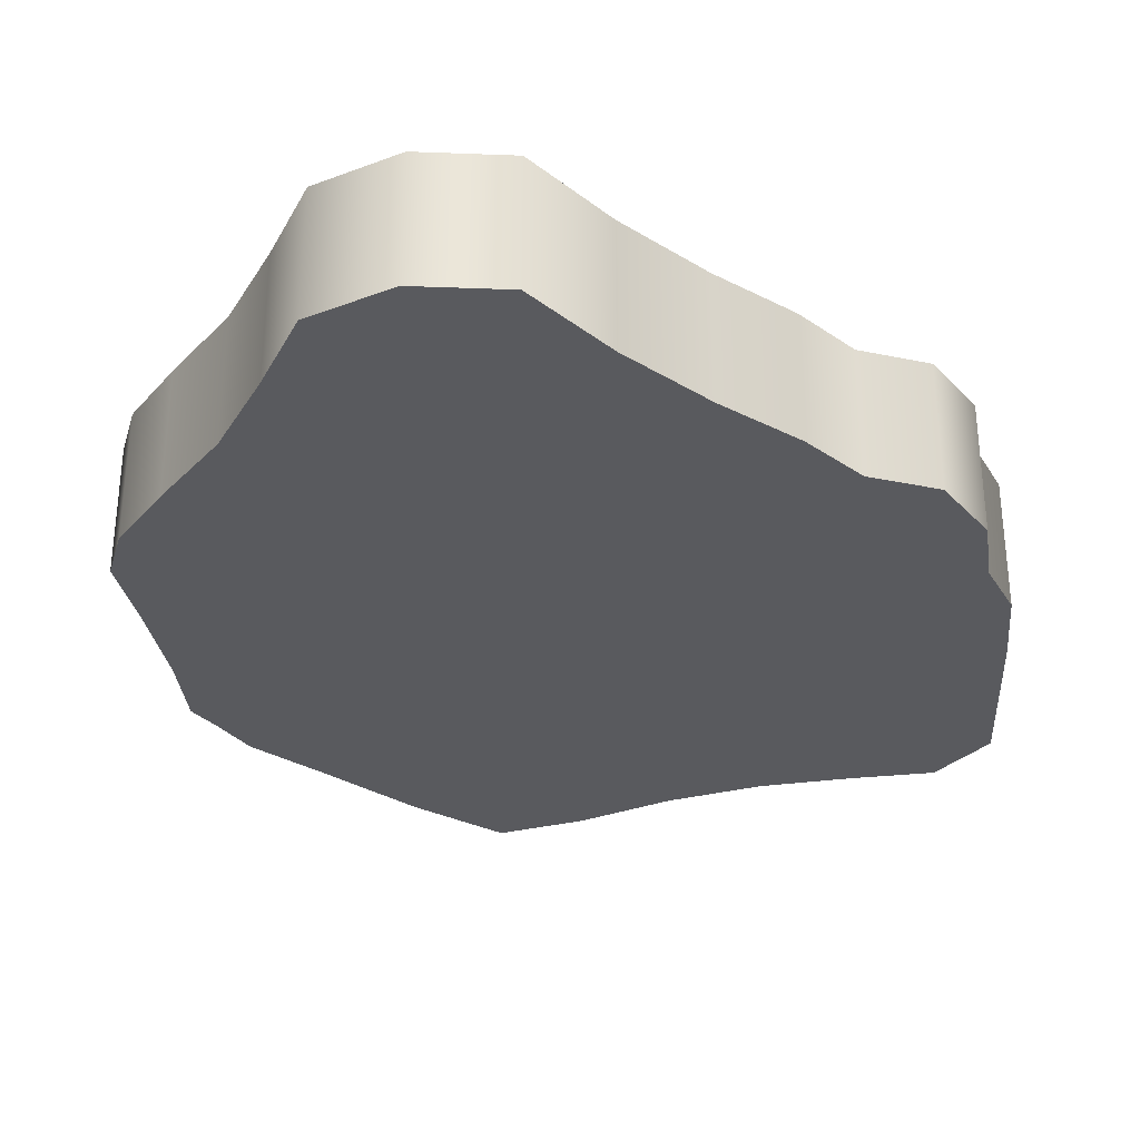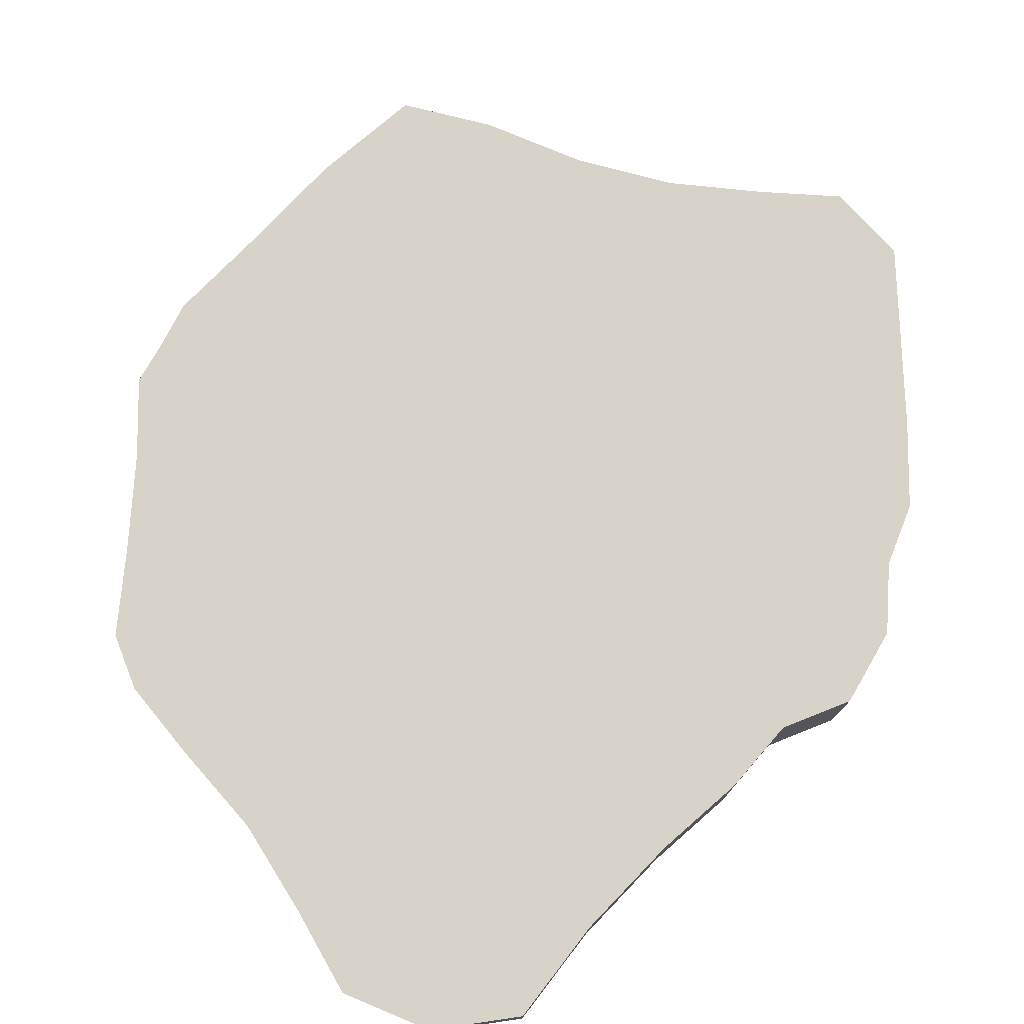
<metadata>
{"format":"obj","ext":"obj","renderer":"f3d","projection":"perspective","resolution":1024,"background":"white","views":[{"elev":-31.2,"azim":48.2,"up":"+Y"},{"elev":76.5,"azim":43.0,"up":"+Y"}]}
</metadata>
<code>
v  0.1049 -0 -0.2772
v  3.622 -0 -0.9768
v  3.691 -0 -0.2772
v  3.418 -0 -1.649
v  3.086 -0 -2.269
v  2.64 -0 -2.813
v  2.097 -0 -3.259
v  1.477 -0 -3.59
v  0.8045 -0 -3.794
v  0.1049 -0 -3.863
v  -0.5947 -0 -3.794
v  -1.267 -0 -3.59
v  -1.887 -0 -3.259
v  -2.431 -0 -2.813
v  -2.877 -0 -2.269
v  -3.208 -0 -1.649
v  -3.412 -0 -0.9768
v  -3.481 -0 -0.2772
v  -3.412 -0 0.4224
v  -3.208 -0 1.095
v  -2.877 -0 1.715
v  -2.431 -0 2.258
v  -1.887 -0 2.704
v  -1.267 -0 3.036
v  -0.5947 -0 3.24
v  0.1049 -0 3.309
v  0.8045 -0 3.24
v  1.477 -0 3.036
v  2.097 -0 2.704
v  2.64 -0 2.258
v  3.086 -0 1.715
v  3.418 -0 1.095
v  3.622 -0 0.4224
v  7.139 -0 -1.676
v  7.277 -0 -0.2772
v  6.731 -0 -3.022
v  6.068 -0 -4.262
v  5.176 -0 -5.348
v  4.089 -0 -6.24
v  2.849 -0 -6.903
v  1.504 -0 -7.311
v  0.1049 -0 -7.449
v  -1.294 -0 -7.311
v  -2.64 -0 -6.903
v  -3.88 -0 -6.24
v  -4.966 -0 -5.348
v  -5.858 -0 -4.262
v  -6.521 -0 -3.022
v  -6.929 -0 -1.676
v  -7.067 -0 -0.2772
v  -6.929 -0 1.122
v  -6.521 -0 2.467
v  -5.858 -0 3.707
v  -4.966 -0 4.794
v  -3.88 -0 5.686
v  -2.64 -0 6.349
v  -1.294 -0 6.757
v  0.1049 -0 6.895
v  1.504 -0 6.757
v  2.849 -0 6.349
v  4.089 -0 5.686
v  5.176 -0 4.794
v  6.068 -0 3.707
v  6.731 -0 2.467
v  7.139 -0 1.122
v  9.887 -0 -2.312
v  10.15 -0 -0.3911
v  9.383 -0 -4.334
v  8.559 -0 -6.055
v  7.447 -0 -7.595
v  5.824 -0 -8.934
v  4.07 -0 -10.05
v  2.201 -0 -10.83
v  0.1077 -0 -11.03
v  -1.835 -0 -10.61
v  -3.743 -0 -9.852
v  -5.602 -0 -8.858
v  -7.343 -0 -7.67
v  -8.833 -0 -6.247
v  -9.61 -0 -4.218
v  -10.07 -0 -2.077
v  -10.27 -0 0.0215
v  -10.22 -0 1.993
v  -9.6 -0 3.661
v  -8.448 -0 5.391
v  -7.111 -0 7.021
v  -5.642 -0 8.482
v  -3.973 -0 9.391
v  -1.928 -0 9.815
v  0.1704 -0 10.02
v  2.242 -0 10
v  4.222 -0 9.657
v  6.082 -0 8.668
v  7.705 -0 7.327
v  8.698 -0 5.554
v  9.447 -0 3.592
v  10.05 -0 1.575
v  10.98 -0 -3.086
v  10.86 -0 -1.115
v  10.51 -0 -5.263
v  9.579 -0 -7.012
v  8.619 -0 -8.844
v  6.685 -0 -10.65
v  4.606 -0 -12.42
v  2.655 -0 -14.07
v  0.3645 -0 -14.27
v  -1.659 -0 -12.95
v  -3.931 -0 -11.56
v  -6.411 -0 -10.24
v  -9.003 -0 -9.022
v  -11.19 -0 -7.607
v  -11.68 -0 -4.62
v  -11.91 -0 -1.465
v  -12.16 -0 1.318
v  -11.82 -0 3.129
v  -11.21 -0 4.264
v  -9.71 -0 6.025
v  -7.927 -0 8.199
v  -6.377 -0 10.08
v  -4.862 -0 11
v  -2.34 -0 11.32
v  0.4584 -0 11.59
v  3.155 -0 12.03
v  5.657 -0 12.53
v  8.074 -0 11.65
v  9.672 -0 9.627
v  9.739 -0 6.741
v  10.14 -0 3.876
v  10.78 -0 1.201
v  13.13 -0 -3.728
v  12.04 -0 -1.398
v  12.51 -0 -6.467
v  10.9 -0 -8.422
v  10.06 -0 -10.55
v  7.966 -0 -12.83
v  5.554 -0 -15.26
v  3.303 -0 -17.53
v  0.4189 -0 -17.78
v  -1.915 -0 -15.87
v  -4.559 -0 -13.87
v  -7.659 -0 -12.22
v  -11.1 -0 -10.96
v  -13.95 -0 -9.389
v  -14.37 -0 -5.501
v  -14.37 -0 -1.34
v  -14.44 -0 1.942
v  -13.94 -0 3.71
v  -13.63 -0 5.047
v  -11.61 -0 7.165
v  -9.382 -0 9.882
v  -7.514 -0 12.31
v  -5.664 -0 13.19
v  -2.858 -0 13.57
v  0.6393 -0 13.91
v  3.962 -0 14.79
v  7.043 -0 15.75
v  10.07 -0 14.63
v  12.09 -0 12.11
v  11.74 -0 8.326
v  11.8 -0 4.565
v  12.14 -0 1.261
v  13.13 0.9286 -3.728
v  12.04 0.9286 -1.398
v  12.51 0.9286 -6.467
v  10.9 0.9286 -8.422
v  10.06 0.9286 -10.55
v  7.966 0.9286 -12.83
v  5.554 0.9286 -15.26
v  3.303 0.9286 -17.53
v  0.4189 0.9286 -17.78
v  -1.915 0.9286 -15.87
v  -4.559 0.9286 -13.87
v  -7.659 0.9286 -12.22
v  -11.1 0.9286 -10.96
v  -13.95 0.9286 -9.389
v  -14.37 0.9286 -5.501
v  -14.37 0.9286 -1.34
v  -14.44 0.9286 1.942
v  -13.94 0.9286 3.71
v  -13.63 0.9286 5.047
v  -11.61 0.9286 7.165
v  -9.382 0.9286 9.882
v  -7.514 0.9286 12.31
v  -5.664 0.9286 13.19
v  -2.858 0.9286 13.57
v  0.6393 0.9286 13.91
v  3.962 0.9286 14.79
v  7.043 0.9286 15.75
v  10.07 0.9286 14.63
v  12.09 0.9286 12.11
v  11.74 0.9286 8.326
v  11.8 0.9286 4.565
v  12.14 0.9286 1.261
v  13.13 1.857 -3.728
v  12.04 1.857 -1.398
v  12.51 1.857 -6.467
v  10.9 1.857 -8.422
v  10.06 1.857 -10.55
v  7.966 1.857 -12.83
v  5.554 1.857 -15.26
v  3.303 1.857 -17.53
v  0.4189 1.857 -17.78
v  -1.915 1.857 -15.87
v  -4.559 1.857 -13.87
v  -7.659 1.857 -12.22
v  -11.1 1.857 -10.96
v  -13.95 1.857 -9.389
v  -14.37 1.857 -5.501
v  -14.37 1.857 -1.34
v  -14.44 1.857 1.942
v  -13.94 1.857 3.71
v  -13.63 1.857 5.047
v  -11.61 1.857 7.165
v  -9.382 1.857 9.882
v  -7.514 1.857 12.31
v  -5.664 1.857 13.19
v  -2.858 1.857 13.57
v  0.6393 1.857 13.91
v  3.962 1.857 14.79
v  7.043 1.857 15.75
v  10.07 1.857 14.63
v  12.09 1.857 12.11
v  11.74 1.857 8.326
v  11.8 1.857 4.565
v  12.14 1.857 1.261
v  13.13 2.786 -3.728
v  12.04 2.786 -1.398
v  12.51 2.786 -6.467
v  10.9 2.786 -8.422
v  10.06 2.786 -10.55
v  7.966 2.786 -12.83
v  5.554 2.786 -15.26
v  3.303 2.786 -17.53
v  0.4189 2.786 -17.78
v  -1.915 2.786 -15.87
v  -4.559 2.786 -13.87
v  -7.659 2.786 -12.22
v  -11.1 2.786 -10.96
v  -13.95 2.786 -9.389
v  -14.37 2.786 -5.501
v  -14.37 2.786 -1.34
v  -14.44 2.786 1.942
v  -13.94 2.786 3.71
v  -13.63 2.786 5.047
v  -11.61 2.786 7.165
v  -9.382 2.786 9.882
v  -7.514 2.786 12.31
v  -5.664 2.786 13.19
v  -2.858 2.786 13.57
v  0.6393 2.786 13.91
v  3.962 2.786 14.79
v  7.043 2.786 15.75
v  10.07 2.786 14.63
v  12.09 2.786 12.11
v  11.74 2.786 8.326
v  11.8 2.786 4.565
v  12.14 2.786 1.261
v  13.13 3.714 -3.728
v  12.04 3.714 -1.398
v  12.51 3.714 -6.467
v  10.9 3.714 -8.422
v  10.06 3.714 -10.55
v  7.966 3.714 -12.83
v  5.554 3.714 -15.26
v  3.303 3.714 -17.53
v  0.4189 3.714 -17.78
v  -1.915 3.714 -15.87
v  -4.559 3.714 -13.87
v  -7.659 3.714 -12.22
v  -11.1 3.714 -10.96
v  -13.95 3.714 -9.389
v  -14.37 3.714 -5.501
v  -14.37 3.714 -1.34
v  -14.44 3.714 1.942
v  -13.94 3.714 3.71
v  -13.63 3.714 5.047
v  -11.61 3.714 7.165
v  -9.382 3.714 9.882
v  -7.514 3.714 12.31
v  -5.664 3.714 13.19
v  -2.858 3.714 13.57
v  0.6393 3.714 13.91
v  3.962 3.714 14.79
v  7.043 3.714 15.75
v  10.07 3.714 14.63
v  12.09 3.714 12.11
v  11.74 3.714 8.326
v  11.8 3.714 4.565
v  12.14 3.714 1.261
v  13.13 4.643 -3.728
v  12.04 4.643 -1.398
v  12.51 4.643 -6.467
v  10.9 4.643 -8.422
v  10.06 4.643 -10.55
v  7.966 4.643 -12.83
v  5.554 4.643 -15.26
v  3.303 4.643 -17.53
v  0.4189 4.643 -17.78
v  -1.915 4.643 -15.87
v  -4.559 4.643 -13.87
v  -7.659 4.643 -12.22
v  -11.1 4.643 -10.96
v  -13.95 4.643 -9.389
v  -14.37 4.643 -5.501
v  -14.37 4.643 -1.34
v  -14.44 4.643 1.942
v  -13.94 4.643 3.71
v  -13.63 4.643 5.047
v  -11.61 4.643 7.165
v  -9.382 4.643 9.882
v  -7.514 4.643 12.31
v  -5.664 4.643 13.19
v  -2.858 4.643 13.57
v  0.6393 4.643 13.91
v  3.962 4.643 14.79
v  7.043 4.643 15.75
v  10.07 4.643 14.63
v  12.09 4.643 12.11
v  11.74 4.643 8.326
v  11.8 4.643 4.565
v  12.14 4.643 1.261
v  10.98 4.643 -3.086
v  10.86 4.643 -1.115
v  10.51 4.643 -5.263
v  9.579 4.643 -7.012
v  8.619 4.643 -8.844
v  6.685 4.643 -10.65
v  4.606 4.643 -12.42
v  2.655 4.643 -14.07
v  0.3645 4.643 -14.27
v  -1.659 4.643 -12.95
v  -3.931 4.643 -11.56
v  -6.411 4.643 -10.24
v  -9.003 4.643 -9.022
v  -11.19 4.643 -7.607
v  -11.68 4.643 -4.62
v  -11.91 4.643 -1.465
v  -12.16 4.643 1.318
v  -11.82 4.643 3.129
v  -11.21 4.643 4.264
v  -9.71 4.643 6.025
v  -7.927 4.643 8.199
v  -6.377 4.643 10.08
v  -4.862 4.643 11
v  -2.34 4.643 11.32
v  0.4584 4.643 11.59
v  3.155 4.643 12.03
v  5.657 4.643 12.53
v  8.074 4.643 11.65
v  9.672 4.643 9.627
v  9.739 4.643 6.741
v  10.14 4.643 3.876
v  10.78 4.643 1.201
v  9.887 4.643 -2.312
v  10.15 4.643 -0.3911
v  9.383 4.643 -4.334
v  8.559 4.643 -6.055
v  7.447 4.643 -7.595
v  5.824 4.643 -8.934
v  4.07 4.643 -10.05
v  2.201 4.643 -10.83
v  0.1077 4.643 -11.03
v  -1.835 4.643 -10.61
v  -3.743 4.643 -9.852
v  -5.602 4.643 -8.858
v  -7.343 4.643 -7.67
v  -8.833 4.643 -6.247
v  -9.61 4.643 -4.218
v  -10.07 4.643 -2.077
v  -10.27 4.643 0.0215
v  -10.22 4.643 1.993
v  -9.6 4.643 3.661
v  -8.448 4.643 5.391
v  -7.111 4.643 7.021
v  -5.642 4.643 8.482
v  -3.973 4.643 9.391
v  -1.928 4.643 9.815
v  0.1704 4.643 10.02
v  2.242 4.643 10
v  4.222 4.643 9.657
v  6.082 4.643 8.668
v  7.705 4.643 7.327
v  8.698 4.643 5.554
v  9.447 4.643 3.592
v  10.05 4.643 1.575
v  7.139 4.643 -1.676
v  7.277 4.643 -0.2772
v  6.731 4.643 -3.022
v  6.068 4.643 -4.262
v  5.176 4.643 -5.348
v  4.089 4.643 -6.24
v  2.849 4.643 -6.903
v  1.504 4.643 -7.311
v  0.1049 4.643 -7.449
v  -1.294 4.643 -7.311
v  -2.64 4.643 -6.903
v  -3.88 4.643 -6.24
v  -4.966 4.643 -5.348
v  -5.858 4.643 -4.262
v  -6.521 4.643 -3.022
v  -6.929 4.643 -1.676
v  -7.067 4.643 -0.2772
v  -6.929 4.643 1.122
v  -6.521 4.643 2.467
v  -5.858 4.643 3.707
v  -4.966 4.643 4.794
v  -3.88 4.643 5.686
v  -2.64 4.643 6.349
v  -1.294 4.643 6.757
v  0.1049 4.643 6.895
v  1.504 4.643 6.757
v  2.849 4.643 6.349
v  4.089 4.643 5.686
v  5.176 4.643 4.794
v  6.068 4.643 3.707
v  6.731 4.643 2.467
v  7.139 4.643 1.122
v  3.622 4.643 -0.9768
v  3.691 4.643 -0.2772
v  3.418 4.643 -1.649
v  3.086 4.643 -2.269
v  2.64 4.643 -2.813
v  2.097 4.643 -3.259
v  1.477 4.643 -3.59
v  0.8045 4.643 -3.794
v  0.1049 4.643 -3.863
v  -0.5947 4.643 -3.794
v  -1.267 4.643 -3.59
v  -1.887 4.643 -3.259
v  -2.431 4.643 -2.813
v  -2.877 4.643 -2.269
v  -3.208 4.643 -1.649
v  -3.412 4.643 -0.9768
v  -3.481 4.643 -0.2772
v  -3.412 4.643 0.4224
v  -3.208 4.643 1.095
v  -2.877 4.643 1.715
v  -2.431 4.643 2.258
v  -1.887 4.643 2.704
v  -1.267 4.643 3.036
v  -0.5947 4.643 3.24
v  0.1049 4.643 3.309
v  0.8045 4.643 3.24
v  1.477 4.643 3.036
v  2.097 4.643 2.704
v  2.64 4.643 2.258
v  3.086 4.643 1.715
v  3.418 4.643 1.095
v  3.622 4.643 0.4224
v  0.1049 4.643 -0.2772
g Cylinder001
f 1 2 3
f 1 4 2
f 1 5 4
f 1 6 5
f 1 7 6
f 1 8 7
f 1 9 8
f 1 10 9
f 1 11 10
f 1 12 11
f 1 13 12
f 1 14 13
f 1 15 14
f 1 16 15
f 1 17 16
f 1 18 17
f 1 19 18
f 1 20 19
f 1 21 20
f 1 22 21
f 1 23 22
f 1 24 23
f 1 25 24
f 1 26 25
f 1 27 26
f 1 28 27
f 1 29 28
f 1 30 29
f 1 31 30
f 1 32 31
f 1 33 32
f 1 3 33
f 3 2 34 35
f 2 4 36 34
f 4 5 37 36
f 5 6 38 37
f 6 7 39 38
f 7 8 40 39
f 8 9 41 40
f 9 10 42 41
f 10 11 43 42
f 11 12 44 43
f 12 13 45 44
f 13 14 46 45
f 14 15 47 46
f 15 16 48 47
f 16 17 49 48
f 17 18 50 49
f 18 19 51 50
f 19 20 52 51
f 20 21 53 52
f 21 22 54 53
f 22 23 55 54
f 23 24 56 55
f 24 25 57 56
f 25 26 58 57
f 26 27 59 58
f 27 28 60 59
f 28 29 61 60
f 29 30 62 61
f 30 31 63 62
f 31 32 64 63
f 32 33 65 64
f 33 3 35 65
f 35 34 66 67
f 34 36 68 66
f 36 37 69 68
f 37 38 70 69
f 38 39 71 70
f 39 40 72 71
f 40 41 73 72
f 41 42 74 73
f 42 43 75 74
f 43 44 76 75
f 44 45 77 76
f 45 46 78 77
f 46 47 79 78
f 47 48 80 79
f 48 49 81 80
f 49 50 82 81
f 50 51 83 82
f 51 52 84 83
f 52 53 85 84
f 53 54 86 85
f 54 55 87 86
f 55 56 88 87
f 56 57 89 88
f 57 58 90 89
f 58 59 91 90
f 59 60 92 91
f 60 61 93 92
f 61 62 94 93
f 62 63 95 94
f 63 64 96 95
f 64 65 97 96
f 65 35 67 97
f 67 66 98 99
f 66 68 100 98
f 68 69 101 100
f 69 70 102 101
f 70 71 103 102
f 71 72 104 103
f 72 73 105 104
f 73 74 106 105
f 74 75 107 106
f 75 76 108 107
f 76 77 109 108
f 77 78 110 109
f 78 79 111 110
f 79 80 112 111
f 80 81 113 112
f 81 82 114 113
f 82 83 115 114
f 83 84 116 115
f 84 85 117 116
f 85 86 118 117
f 86 87 119 118
f 87 88 120 119
f 88 89 121 120
f 89 90 122 121
f 90 91 123 122
f 91 92 124 123
f 92 93 125 124
f 93 94 126 125
f 94 95 127 126
f 95 96 128 127
f 96 97 129 128
f 97 67 99 129
f 99 98 130 131
f 98 100 132 130
f 100 101 133 132
f 101 102 134 133
f 102 103 135 134
f 103 104 136 135
f 104 105 137 136
f 105 106 138 137
f 106 107 139 138
f 107 108 140 139
f 108 109 141 140
f 109 110 142 141
f 110 111 143 142
f 111 112 144 143
f 112 113 145 144
f 113 114 146 145
f 114 115 147 146
f 115 116 148 147
f 116 117 149 148
f 117 118 150 149
f 118 119 151 150
f 119 120 152 151
f 120 121 153 152
f 121 122 154 153
f 122 123 155 154
f 123 124 156 155
f 124 125 157 156
f 125 126 158 157
f 126 127 159 158
f 127 128 160 159
f 128 129 161 160
f 129 99 131 161
f 131 130 162 163
f 130 132 164 162
f 132 133 165 164
f 133 134 166 165
f 134 135 167 166
f 135 136 168 167
f 136 137 169 168
f 137 138 170 169
f 138 139 171 170
f 139 140 172 171
f 140 141 173 172
f 141 142 174 173
f 142 143 175 174
f 143 144 176 175
f 144 145 177 176
f 145 146 178 177
f 146 147 179 178
f 147 148 180 179
f 148 149 181 180
f 149 150 182 181
f 150 151 183 182
f 151 152 184 183
f 152 153 185 184
f 153 154 186 185
f 154 155 187 186
f 155 156 188 187
f 156 157 189 188
f 157 158 190 189
f 158 159 191 190
f 159 160 192 191
f 160 161 193 192
f 161 131 163 193
f 163 162 194 195
f 162 164 196 194
f 164 165 197 196
f 165 166 198 197
f 166 167 199 198
f 167 168 200 199
f 168 169 201 200
f 169 170 202 201
f 170 171 203 202
f 171 172 204 203
f 172 173 205 204
f 173 174 206 205
f 174 175 207 206
f 175 176 208 207
f 176 177 209 208
f 177 178 210 209
f 178 179 211 210
f 179 180 212 211
f 180 181 213 212
f 181 182 214 213
f 182 183 215 214
f 183 184 216 215
f 184 185 217 216
f 185 186 218 217
f 186 187 219 218
f 187 188 220 219
f 188 189 221 220
f 189 190 222 221
f 190 191 223 222
f 191 192 224 223
f 192 193 225 224
f 193 163 195 225
f 195 194 226 227
f 194 196 228 226
f 196 197 229 228
f 197 198 230 229
f 198 199 231 230
f 199 200 232 231
f 200 201 233 232
f 201 202 234 233
f 202 203 235 234
f 203 204 236 235
f 204 205 237 236
f 205 206 238 237
f 206 207 239 238
f 207 208 240 239
f 208 209 241 240
f 209 210 242 241
f 210 211 243 242
f 211 212 244 243
f 212 213 245 244
f 213 214 246 245
f 214 215 247 246
f 215 216 248 247
f 216 217 249 248
f 217 218 250 249
f 218 219 251 250
f 219 220 252 251
f 220 221 253 252
f 221 222 254 253
f 222 223 255 254
f 223 224 256 255
f 224 225 257 256
f 225 195 227 257
f 227 226 258 259
f 226 228 260 258
f 228 229 261 260
f 229 230 262 261
f 230 231 263 262
f 231 232 264 263
f 232 233 265 264
f 233 234 266 265
f 234 235 267 266
f 235 236 268 267
f 236 237 269 268
f 237 238 270 269
f 238 239 271 270
f 239 240 272 271
f 240 241 273 272
f 241 242 274 273
f 242 243 275 274
f 243 244 276 275
f 244 245 277 276
f 245 246 278 277
f 246 247 279 278
f 247 248 280 279
f 248 249 281 280
f 249 250 282 281
f 250 251 283 282
f 251 252 284 283
f 252 253 285 284
f 253 254 286 285
f 254 255 287 286
f 255 256 288 287
f 256 257 289 288
f 257 227 259 289
f 259 258 290 291
f 258 260 292 290
f 260 261 293 292
f 261 262 294 293
f 262 263 295 294
f 263 264 296 295
f 264 265 297 296
f 265 266 298 297
f 266 267 299 298
f 267 268 300 299
f 268 269 301 300
f 269 270 302 301
f 270 271 303 302
f 271 272 304 303
f 272 273 305 304
f 273 274 306 305
f 274 275 307 306
f 275 276 308 307
f 276 277 309 308
f 277 278 310 309
f 278 279 311 310
f 279 280 312 311
f 280 281 313 312
f 281 282 314 313
f 282 283 315 314
f 283 284 316 315
f 284 285 317 316
f 285 286 318 317
f 286 287 319 318
f 287 288 320 319
f 288 289 321 320
f 289 259 291 321
f 291 290 322 323
f 290 292 324 322
f 292 293 325 324
f 293 294 326 325
f 294 295 327 326
f 295 296 328 327
f 296 297 329 328
f 297 298 330 329
f 298 299 331 330
f 299 300 332 331
f 300 301 333 332
f 301 302 334 333
f 302 303 335 334
f 303 304 336 335
f 304 305 337 336
f 305 306 338 337
f 306 307 339 338
f 307 308 340 339
f 308 309 341 340
f 309 310 342 341
f 310 311 343 342
f 311 312 344 343
f 312 313 345 344
f 313 314 346 345
f 314 315 347 346
f 315 316 348 347
f 316 317 349 348
f 317 318 350 349
f 318 319 351 350
f 319 320 352 351
f 320 321 353 352
f 321 291 323 353
f 323 322 354 355
f 322 324 356 354
f 324 325 357 356
f 325 326 358 357
f 326 327 359 358
f 327 328 360 359
f 328 329 361 360
f 329 330 362 361
f 330 331 363 362
f 331 332 364 363
f 332 333 365 364
f 333 334 366 365
f 334 335 367 366
f 335 336 368 367
f 336 337 369 368
f 337 338 370 369
f 338 339 371 370
f 339 340 372 371
f 340 341 373 372
f 341 342 374 373
f 342 343 375 374
f 343 344 376 375
f 344 345 377 376
f 345 346 378 377
f 346 347 379 378
f 347 348 380 379
f 348 349 381 380
f 349 350 382 381
f 350 351 383 382
f 351 352 384 383
f 352 353 385 384
f 353 323 355 385
f 355 354 386 387
f 354 356 388 386
f 356 357 389 388
f 357 358 390 389
f 358 359 391 390
f 359 360 392 391
f 360 361 393 392
f 361 362 394 393
f 362 363 395 394
f 363 364 396 395
f 364 365 397 396
f 365 366 398 397
f 366 367 399 398
f 367 368 400 399
f 368 369 401 400
f 369 370 402 401
f 370 371 403 402
f 371 372 404 403
f 372 373 405 404
f 373 374 406 405
f 374 375 407 406
f 375 376 408 407
f 376 377 409 408
f 377 378 410 409
f 378 379 411 410
f 379 380 412 411
f 380 381 413 412
f 381 382 414 413
f 382 383 415 414
f 383 384 416 415
f 384 385 417 416
f 385 355 387 417
f 387 386 418 419
f 386 388 420 418
f 388 389 421 420
f 389 390 422 421
f 390 391 423 422
f 391 392 424 423
f 392 393 425 424
f 393 394 426 425
f 394 395 427 426
f 395 396 428 427
f 396 397 429 428
f 397 398 430 429
f 398 399 431 430
f 399 400 432 431
f 400 401 433 432
f 401 402 434 433
f 402 403 435 434
f 403 404 436 435
f 404 405 437 436
f 405 406 438 437
f 406 407 439 438
f 407 408 440 439
f 408 409 441 440
f 409 410 442 441
f 410 411 443 442
f 411 412 444 443
f 412 413 445 444
f 413 414 446 445
f 414 415 447 446
f 415 416 448 447
f 416 417 449 448
f 417 387 419 449
f 450 419 418
f 450 418 420
f 450 420 421
f 450 421 422
f 450 422 423
f 450 423 424
f 450 424 425
f 450 425 426
f 450 426 427
f 450 427 428
f 450 428 429
f 450 429 430
f 450 430 431
f 450 431 432
f 450 432 433
f 450 433 434
f 450 434 435
f 450 435 436
f 450 436 437
f 450 437 438
f 450 438 439
f 450 439 440
f 450 440 441
f 450 441 442
f 450 442 443
f 450 443 444
f 450 444 445
f 450 445 446
f 450 446 447
f 450 447 448
f 450 448 449
f 450 449 419

</code>
